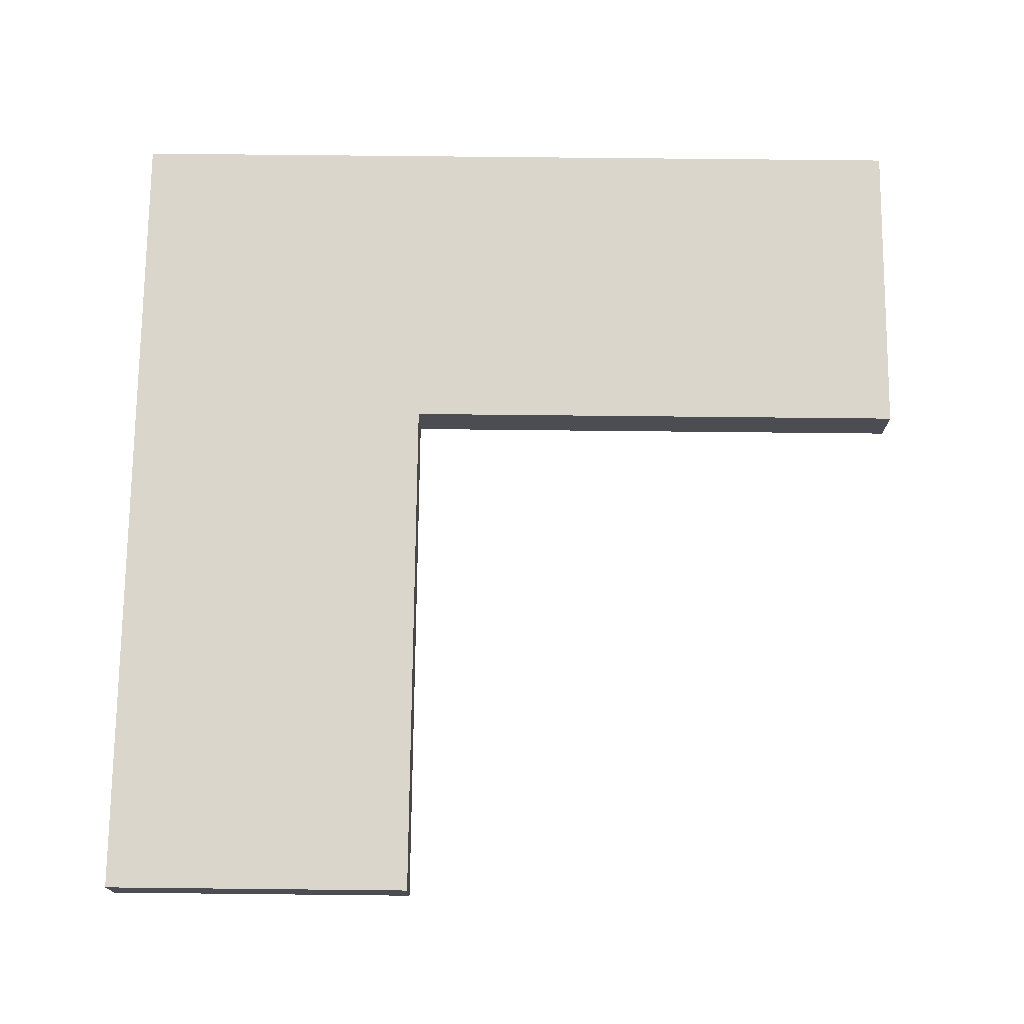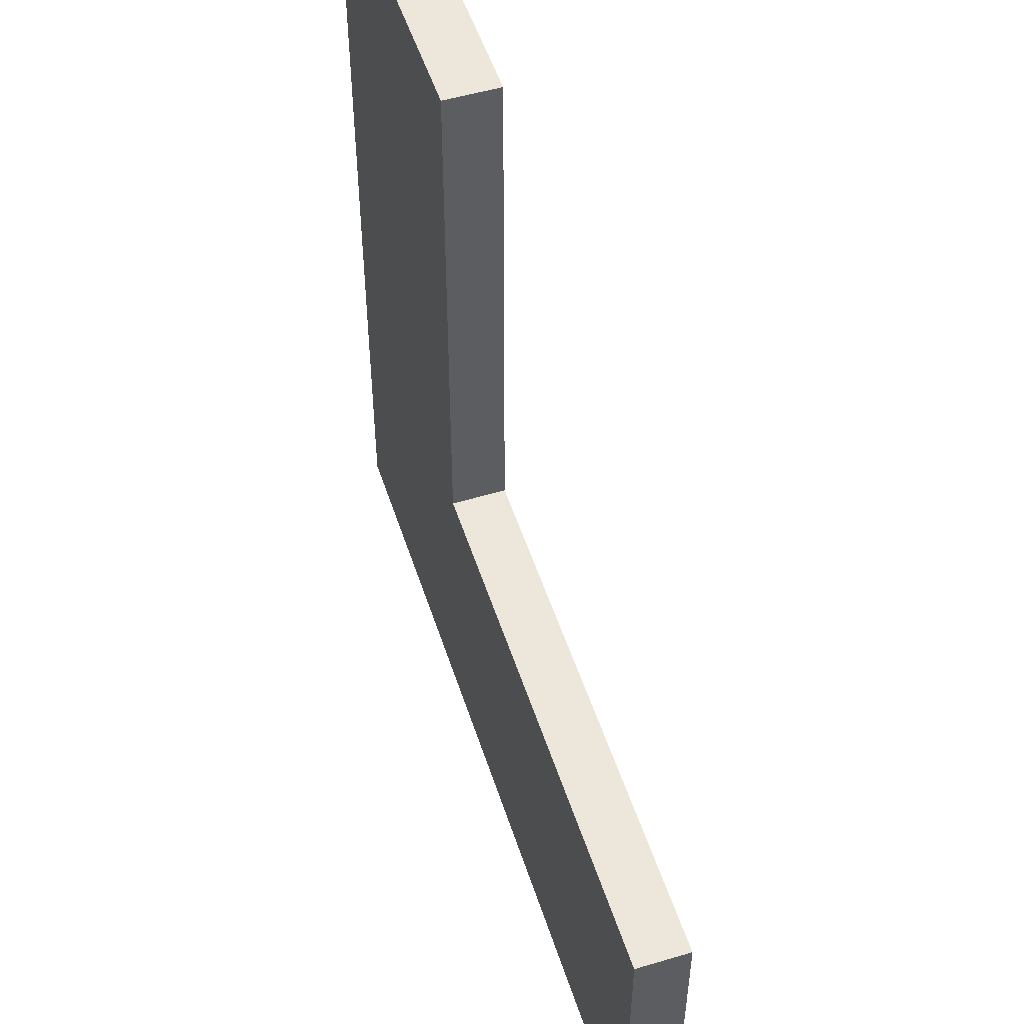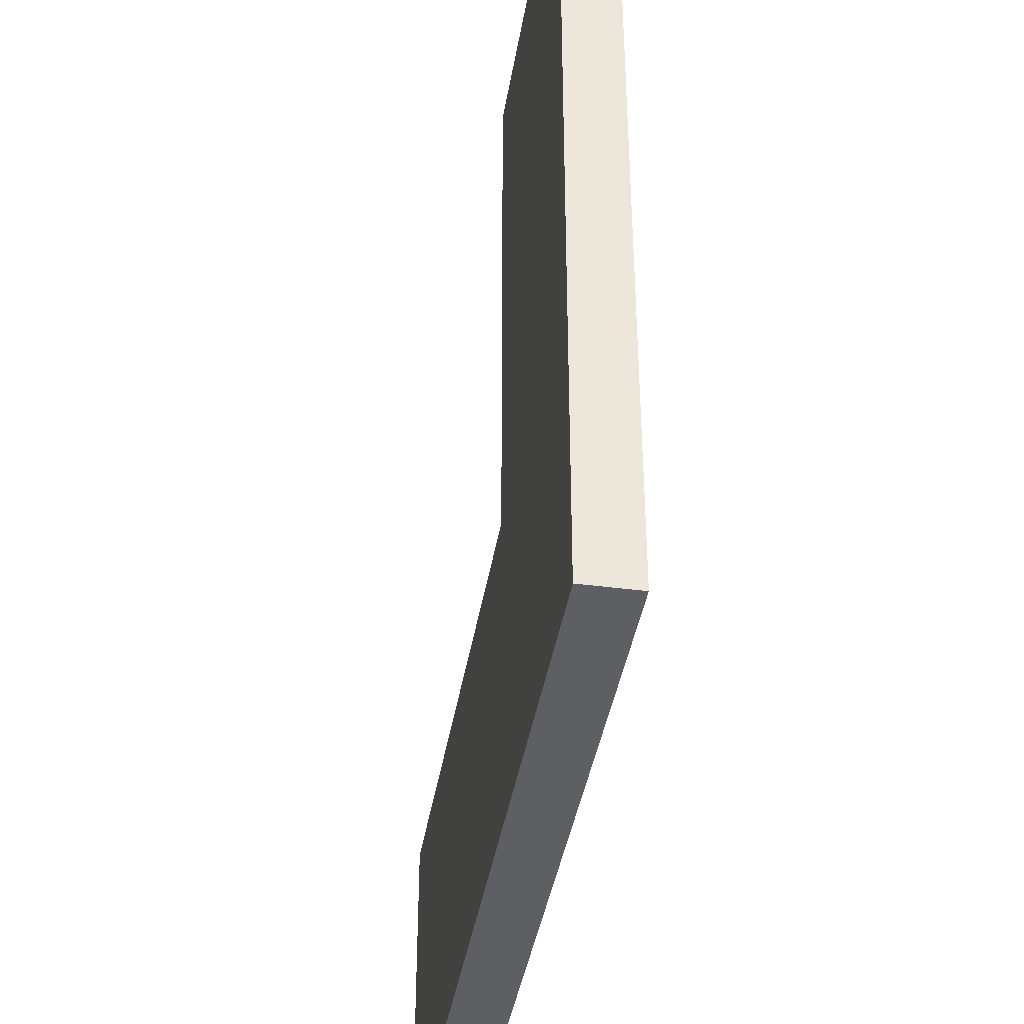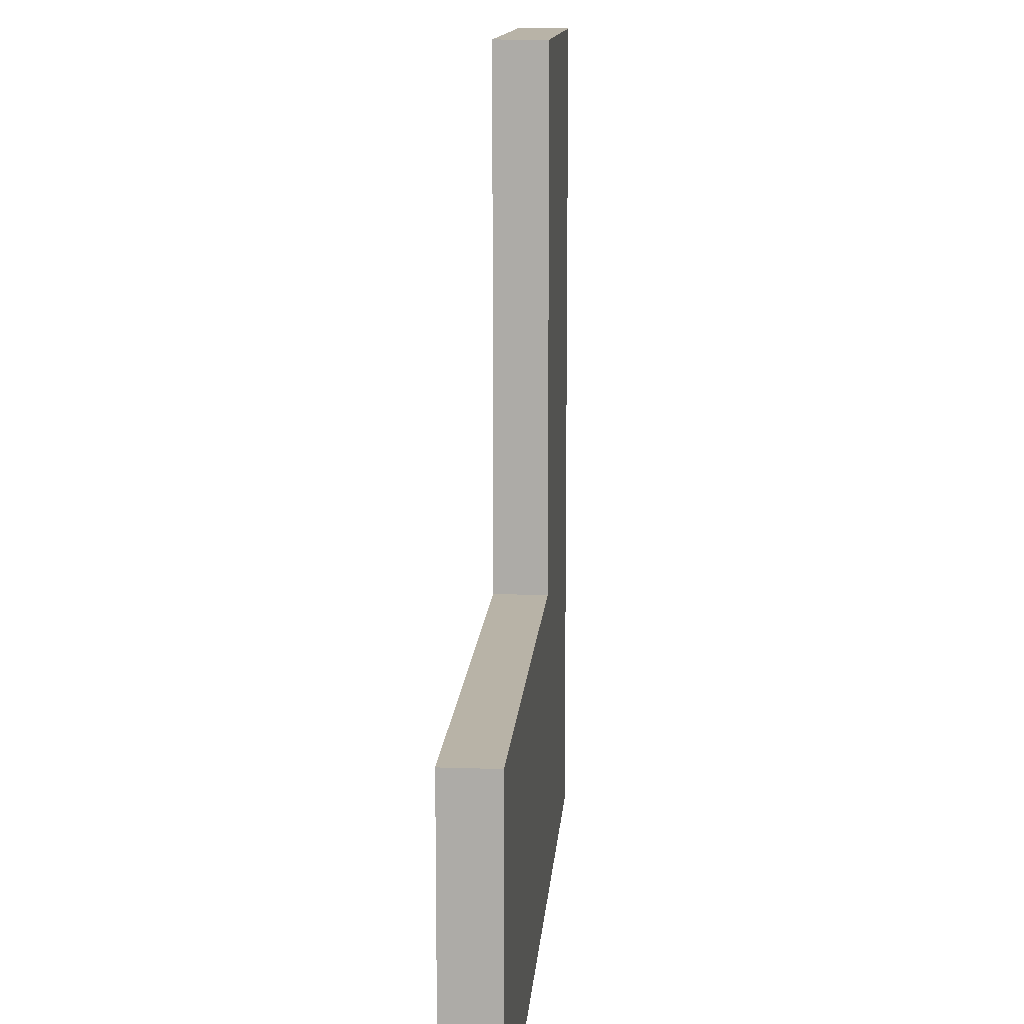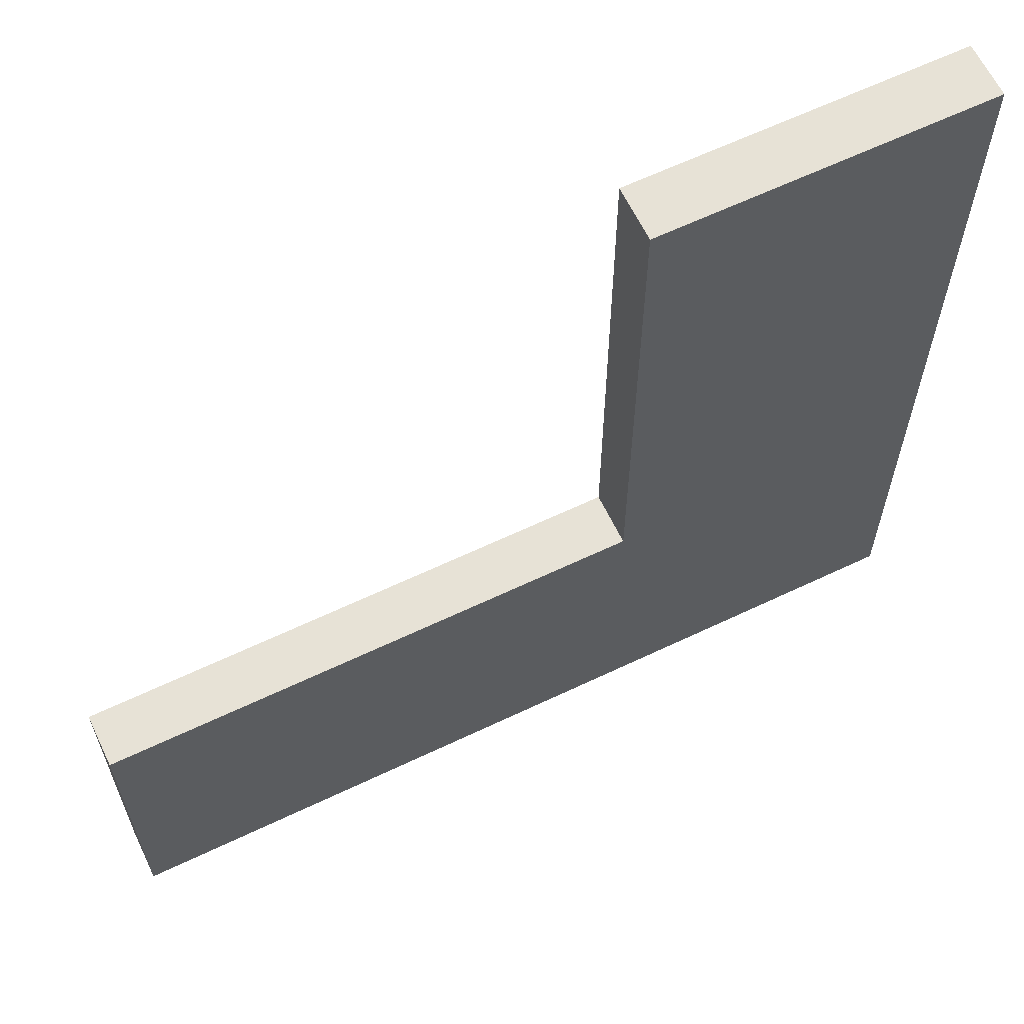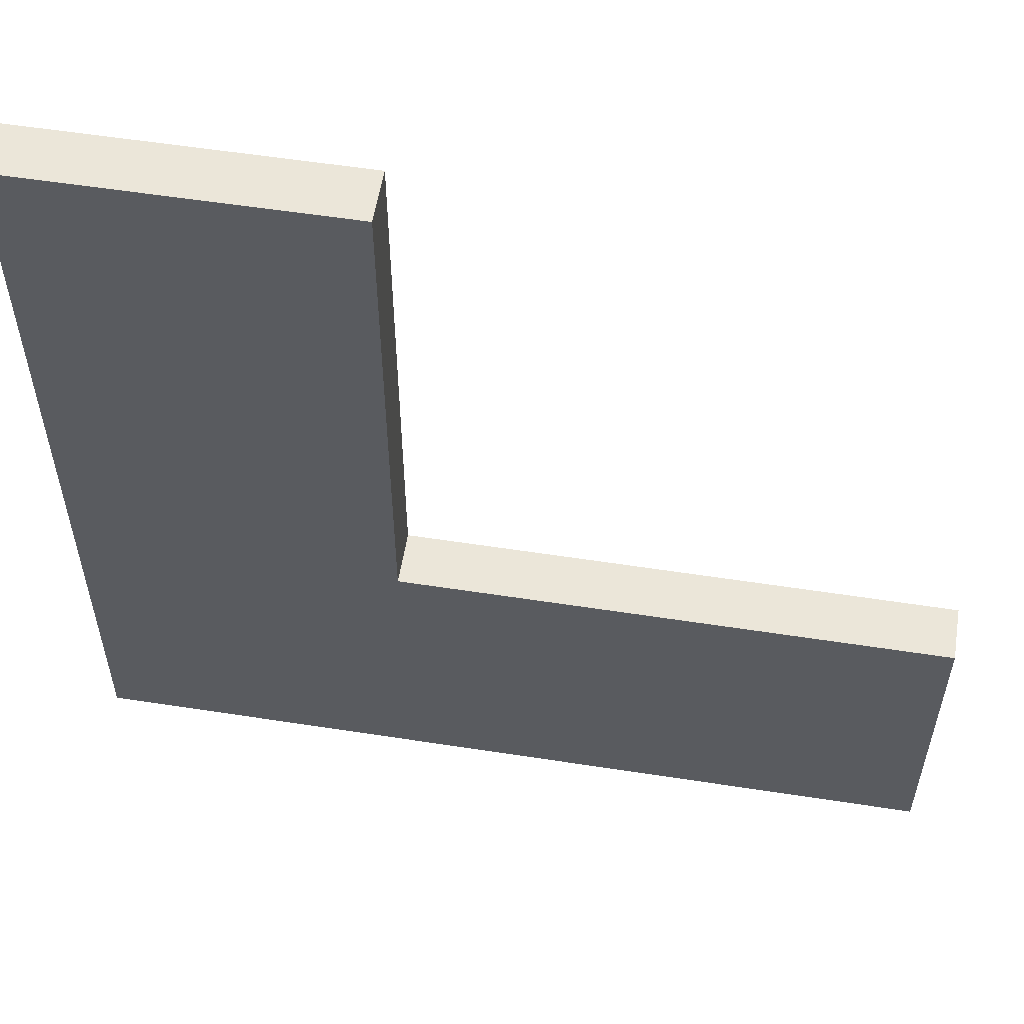
<metadata>
{"format":"obj","ext":"obj","renderer":"f3d","projection":"perspective","resolution":1024,"background":"white","views":[{"elev":73.7,"azim":-89.4,"up":"+Y"},{"elev":52.2,"azim":-107.8,"up":"+Z"},{"elev":-40.4,"azim":80.8,"up":"+Z"},{"elev":12.7,"azim":-85.6,"up":"+Z"},{"elev":63.2,"azim":-25.7,"up":"+Z"},{"elev":56.6,"azim":-170.8,"up":"+Z"}]}
</metadata>
<code>
g
v 2 -0.125 -2
v 2 0.125 -2
v -2 0.125 -2
v -2 -0.125 -2
v 2 -0.125 2
v 2 0.125 2
v 0.5 0.125 2
v 0.5 -0.125 2
v -2 0.125 -0.5
v -2 -0.125 -0.5
v 0.5 -0.125 -0.5
v 0.5 0.125 -0.5
g
f 1 3 2
f 5 2 6
f 7 5 6
f 4 9 3
f 8 1 5
f 12 3 9
f 10 12 9
f 8 12 11
f 12 8 7
f 12 10 11
f 2 3 12
f 2 12 6
f 6 12 7
f 4 1 10
f 10 1 11
f 11 1 8
f 9 4 10
f 5 7 8
f 2 5 1
f 3 1 4

</code>
